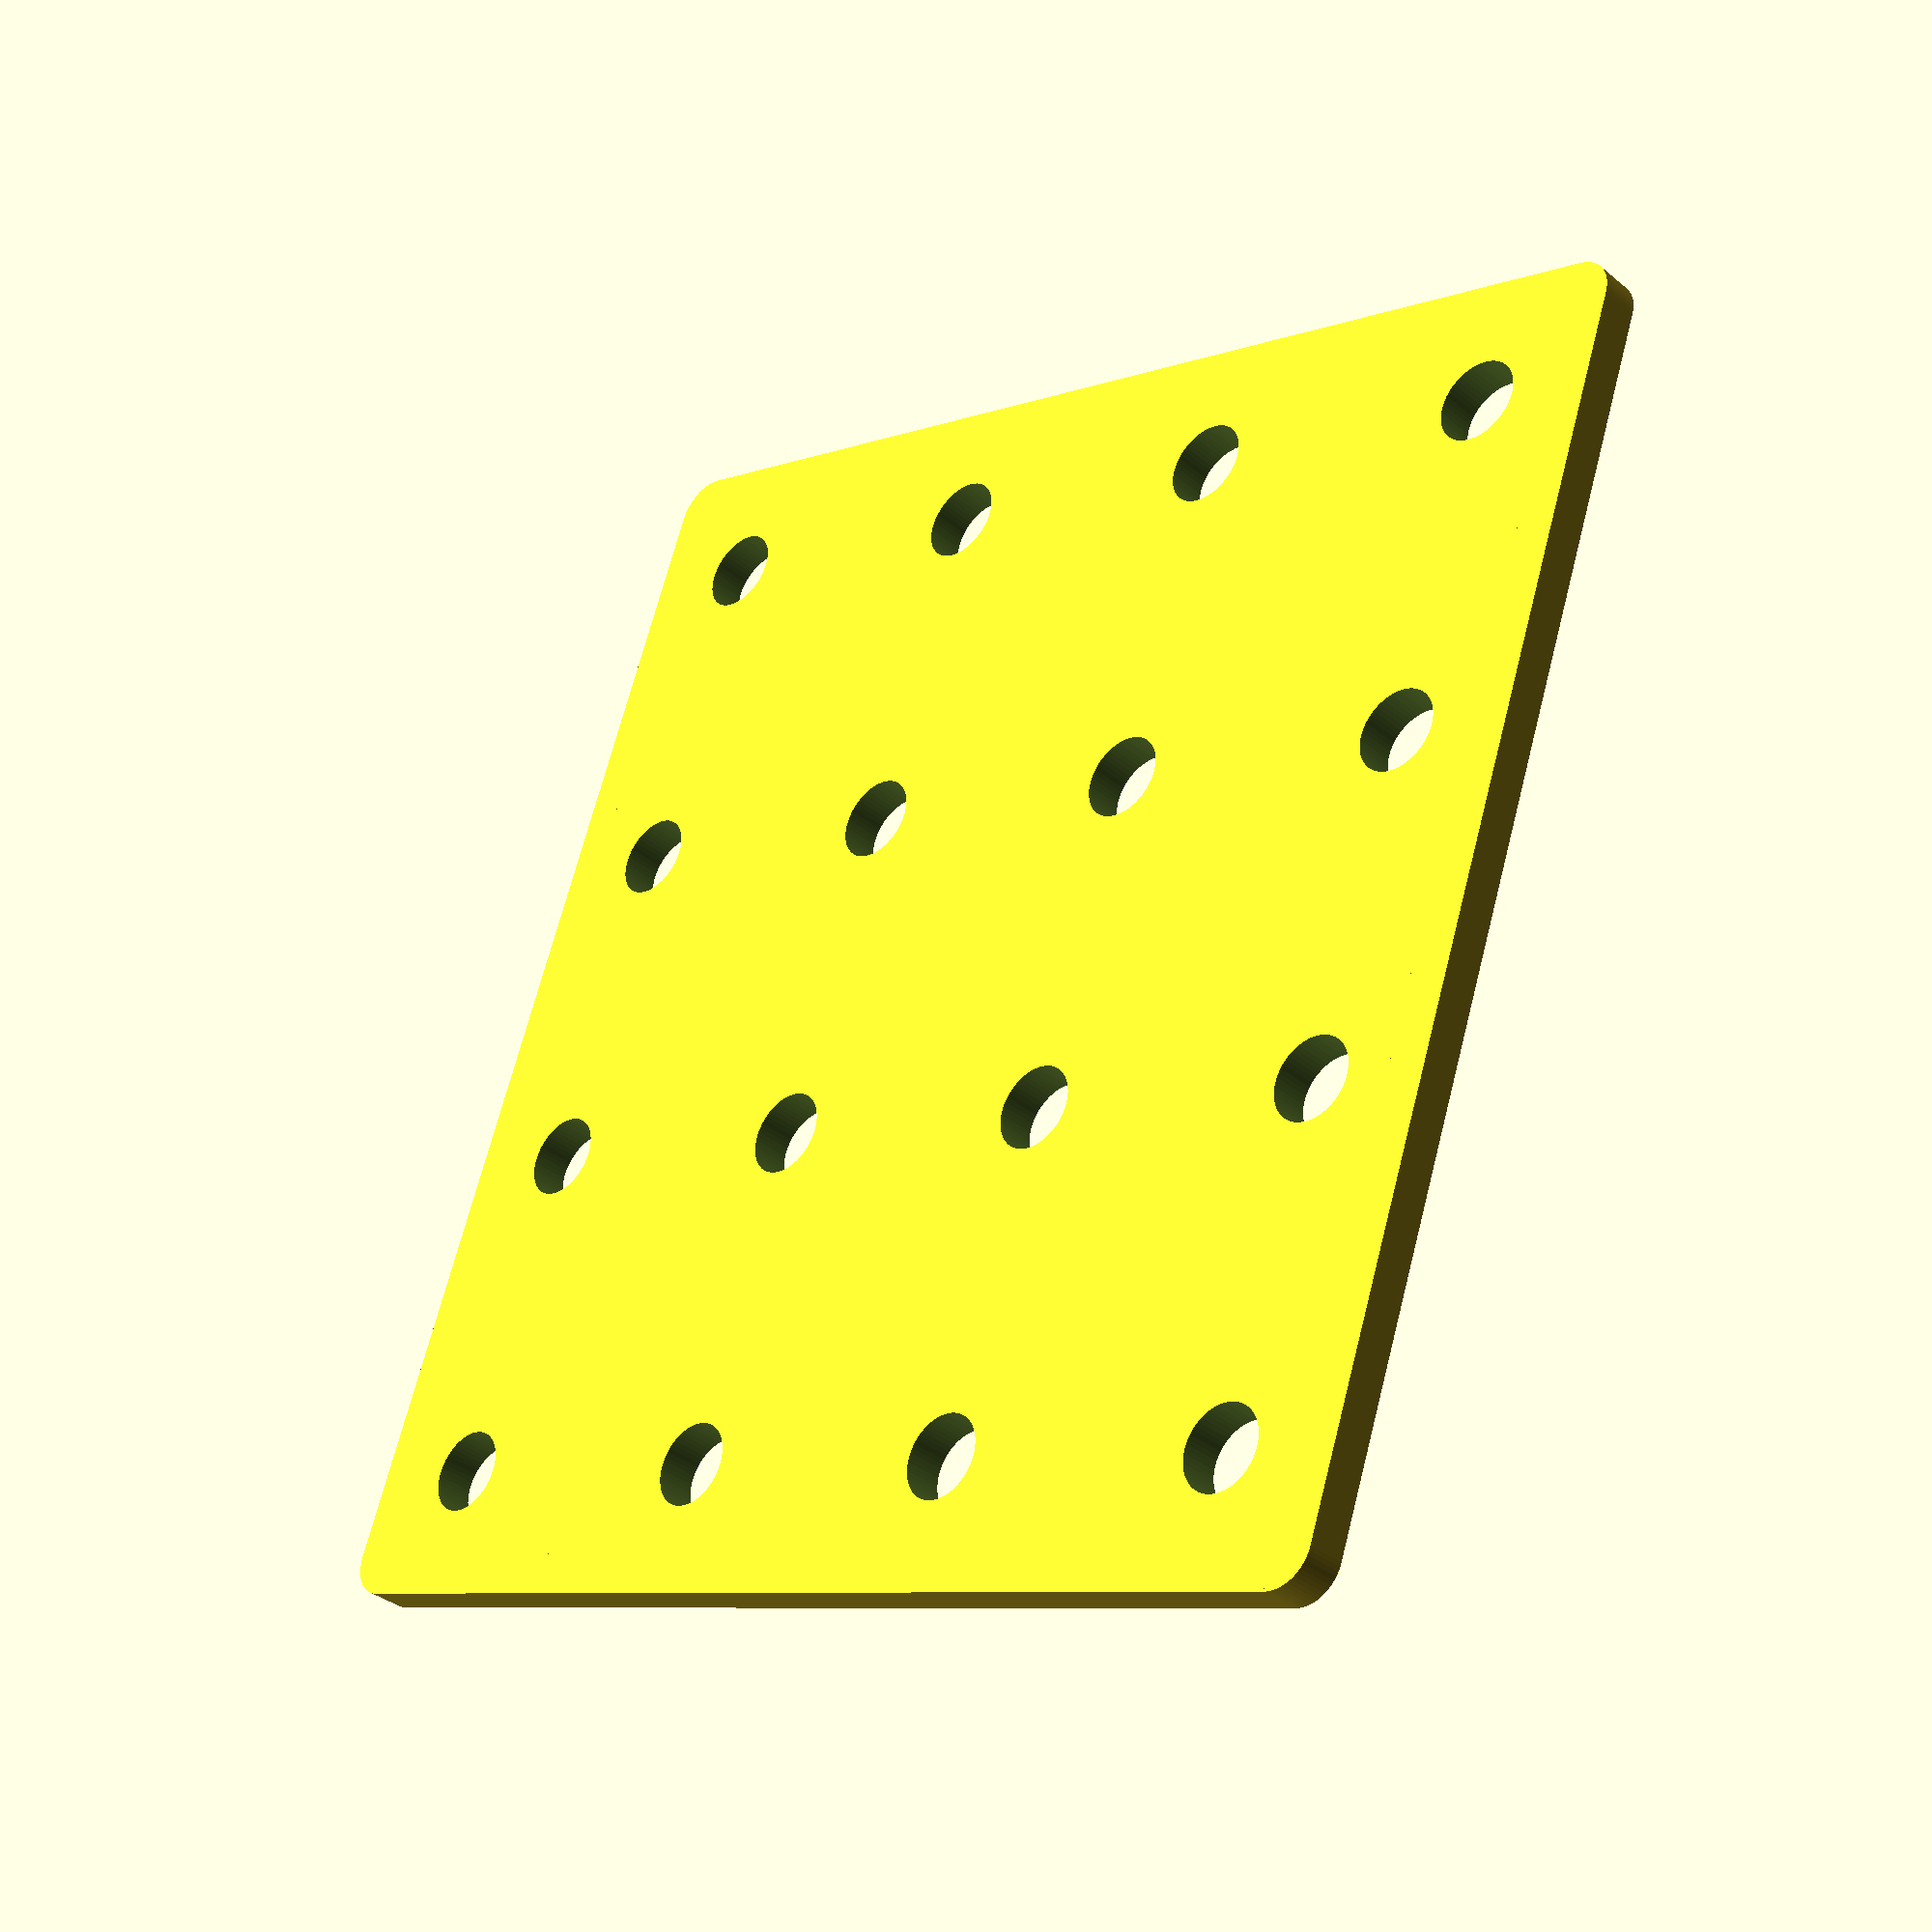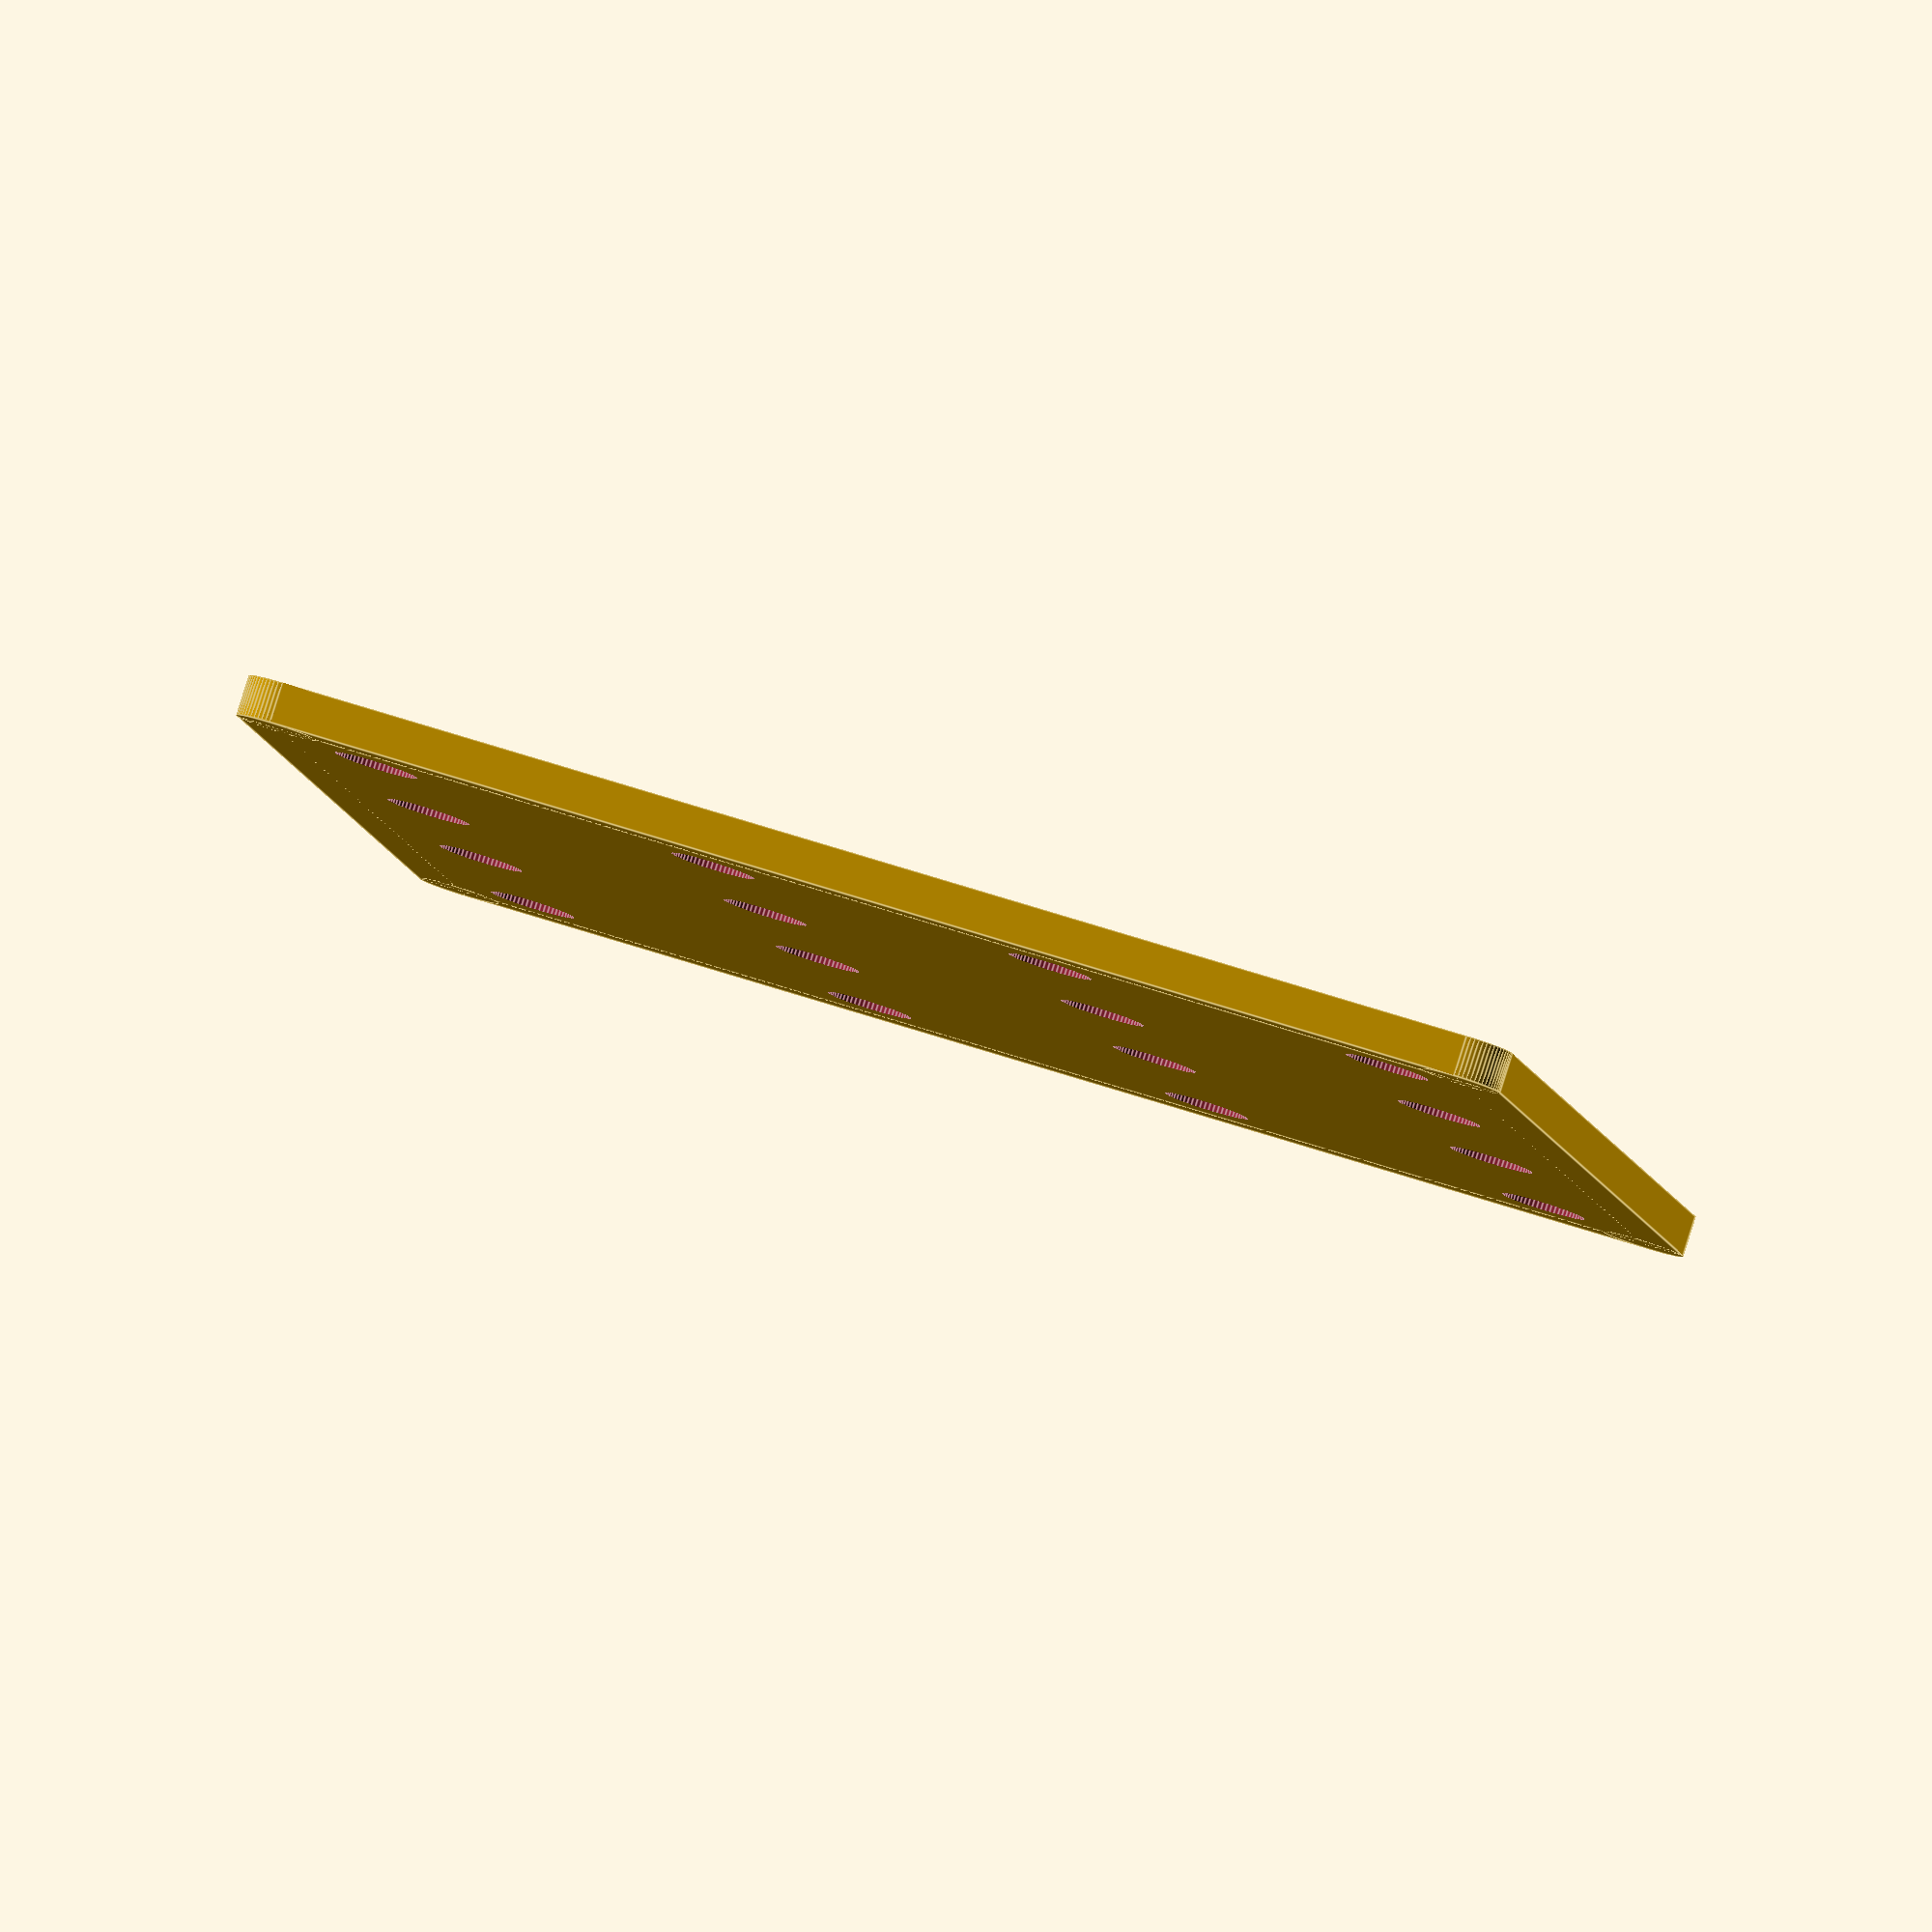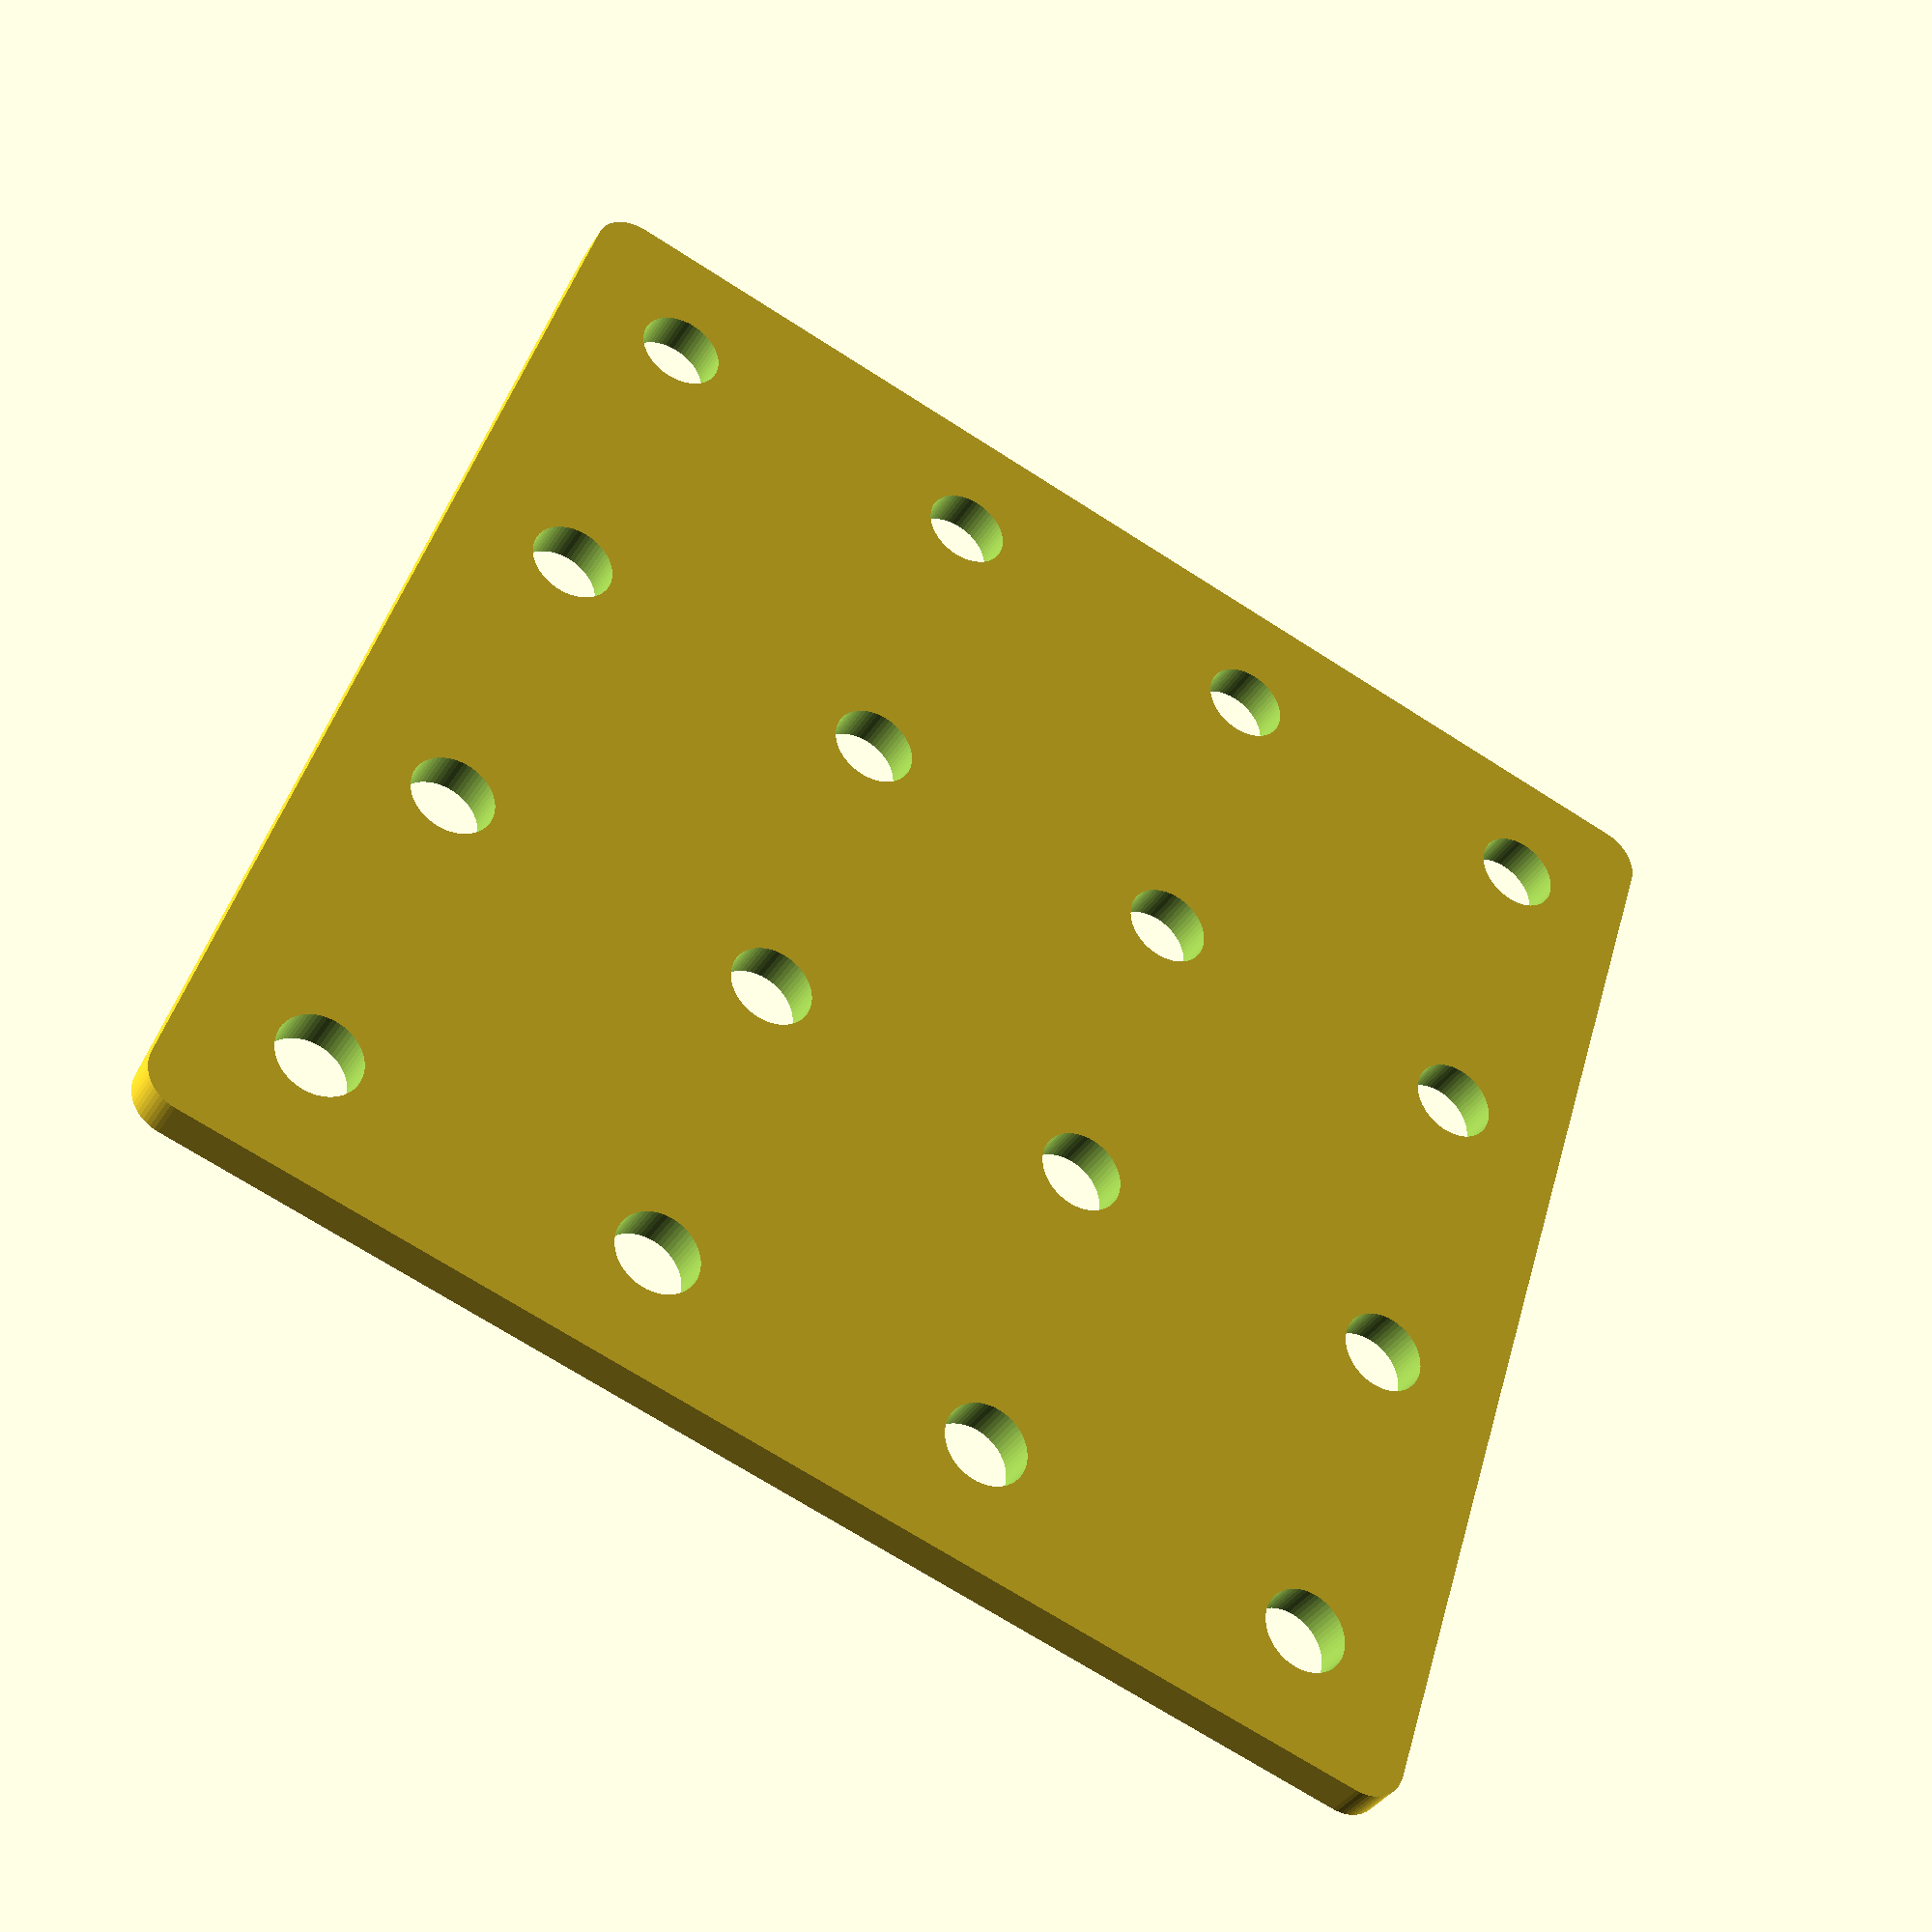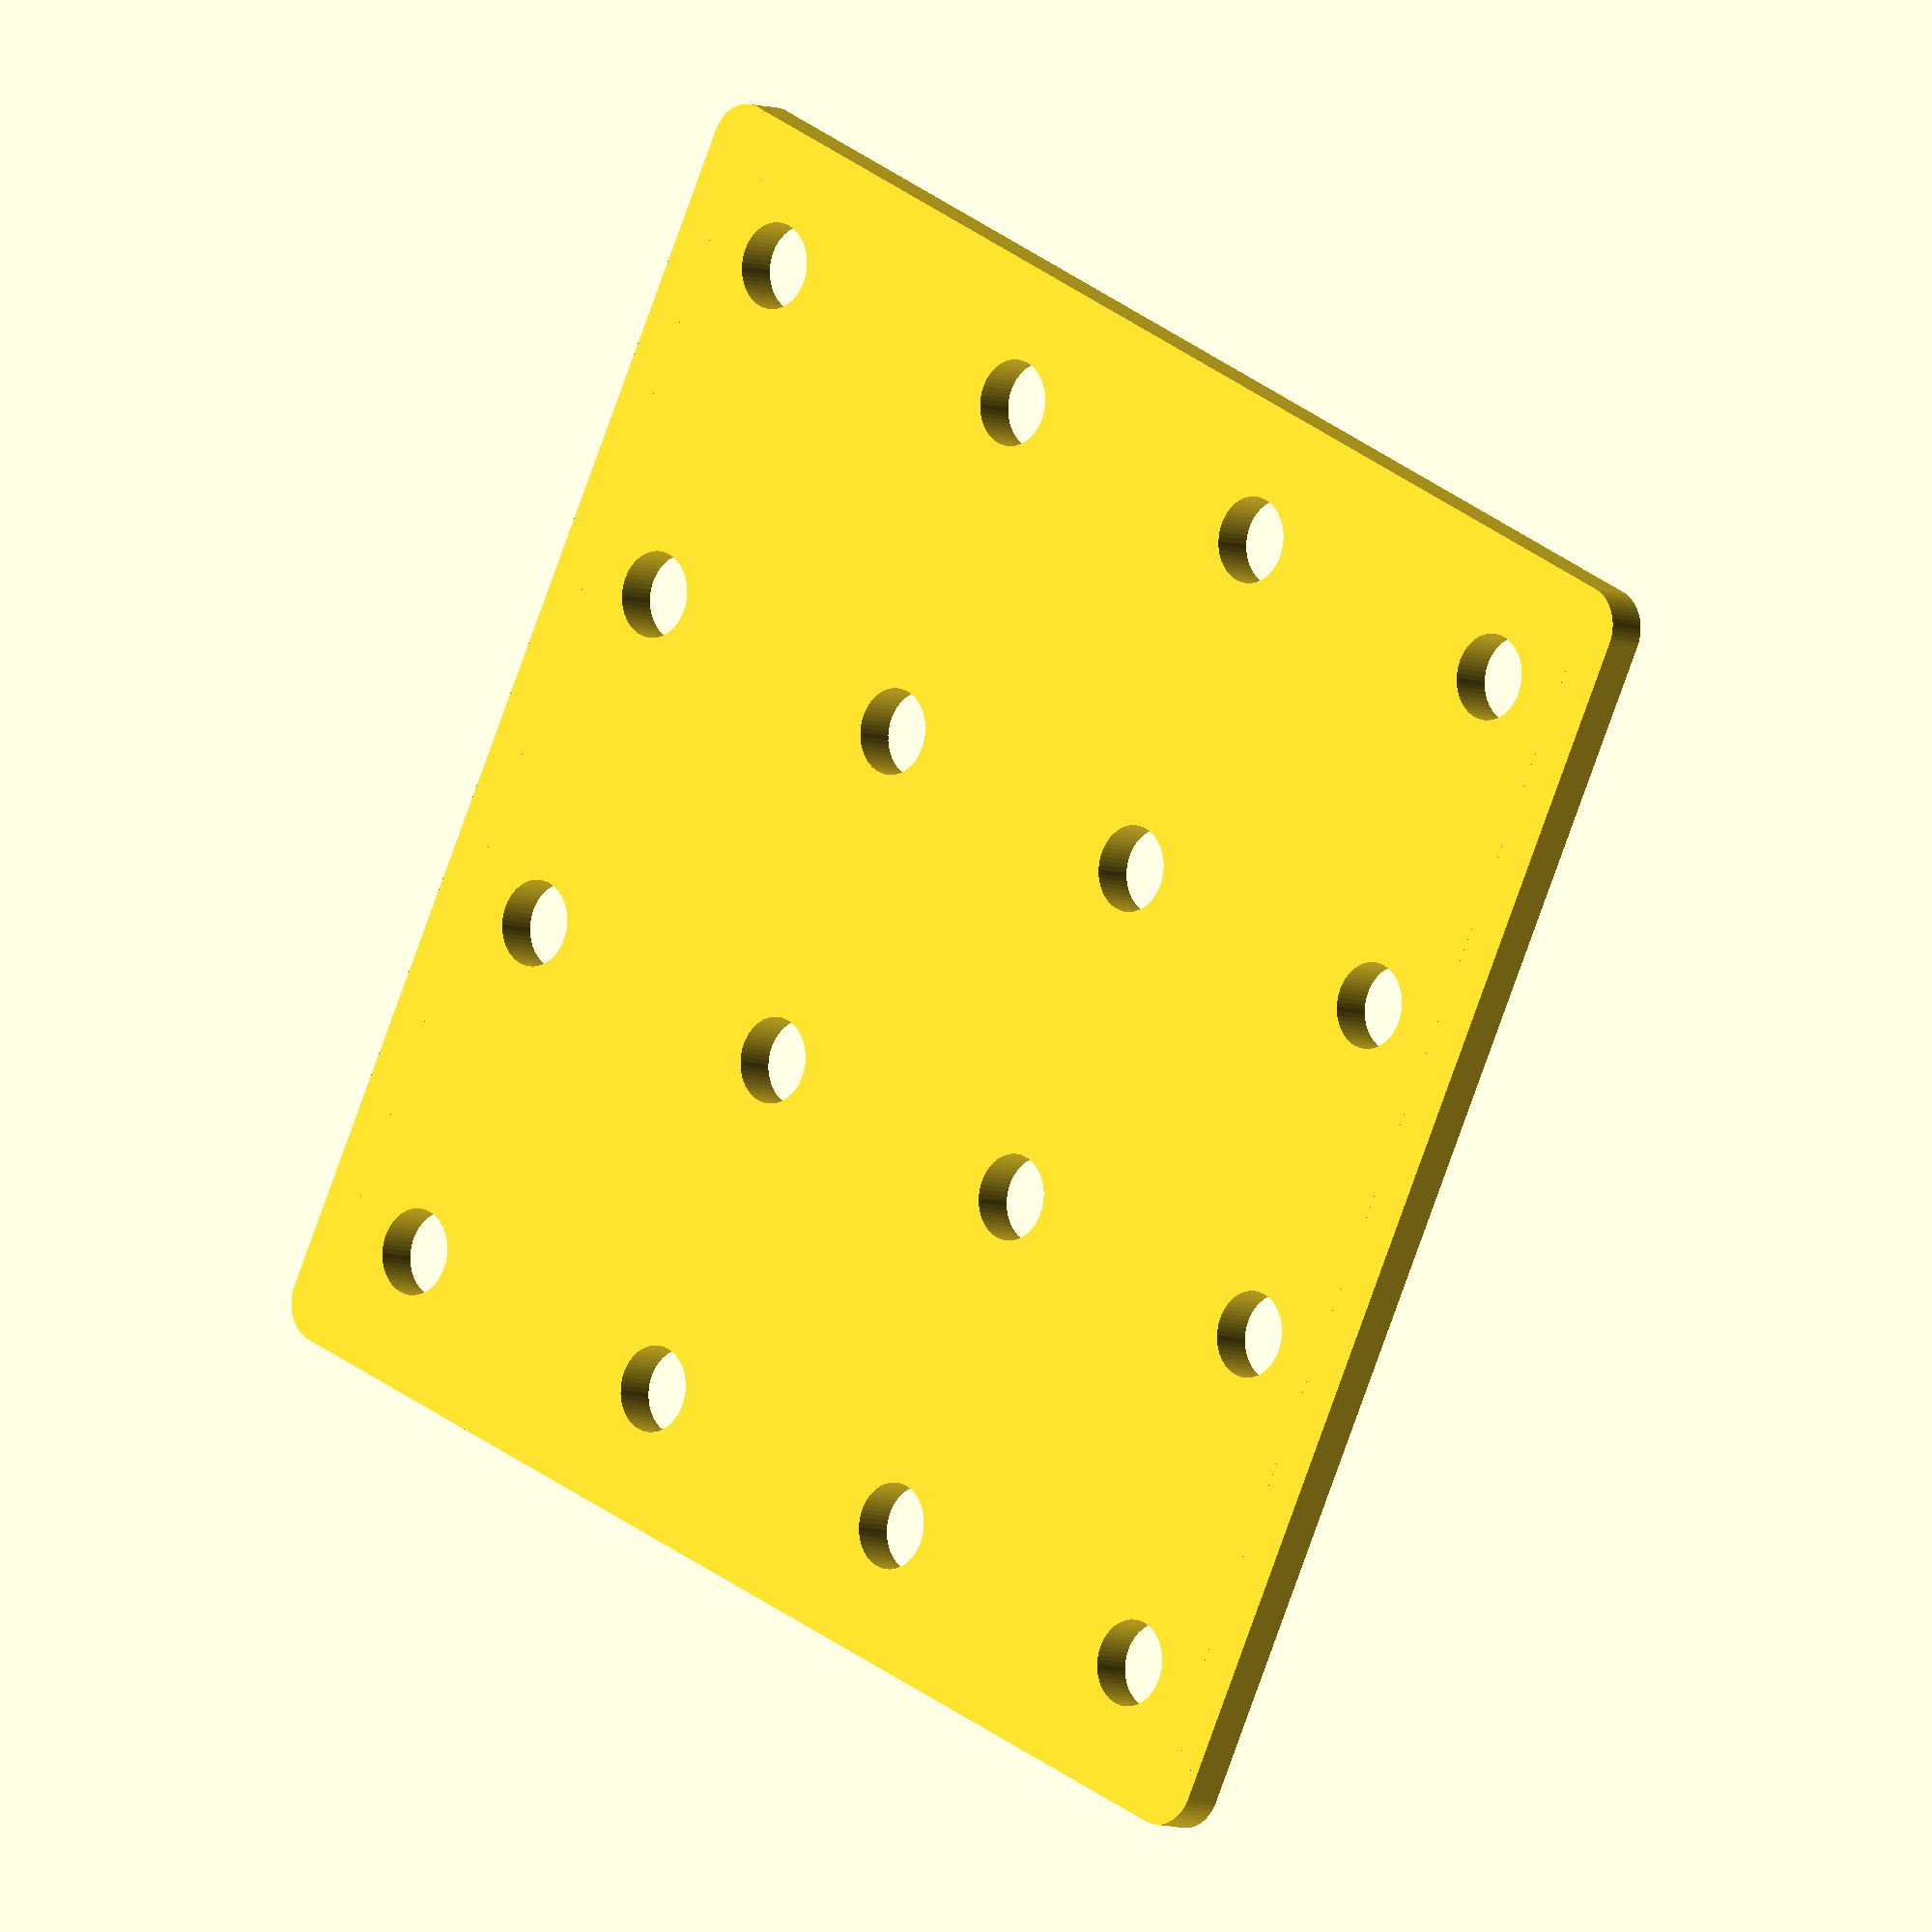
<openscad>
/* Open SCAD Name.: PegboardandHoles_v2.scad
*  Copyright (c)..: 2017 www.DIY3DTech.com
*
*  Creation Date..: July-2017
*  Description....: Code to create pegboard or pegboard holes
*
*  Rev 1: Develop Model
*  Rev 2: 
*
*  This program is free software; you can redistribute it and/or modify
*  it under the terms of the GNU General Public License as published by
*  the Free Software Foundation; either version 2 of the License, or
*  (at your option) any later version.
*
*  This program is distributed in the hope that it will be useful,
*  but WITHOUT ANY WARRANTY; without even the implied warranty of
*  MERCHANTABILITY or FITNESS FOR A PARTICULAR PURPOSE.  See the
*  GNU General Public License for more details.
*/ 

/*------------------Customizer View-------------------*/

// preview[view:north, tilt:top]

/*---------------------Parameters---------------------*/

//board width in mm
board_width         =   90; //[1:1:500]

//board height in mm
board_height        =   90; //[1:1:500]

//board thickness in mm
board_thick         =     3; //[1:0.5:10]

//hole offset (1 inch or 25.6mm is standard)
hole_offset         =    25.60;//[10:0.1:30]

//hole diamiter (standard is 1/4 inch or 6.25mm)
hole_dia            =     6.25; //[5:0.25:8]

//Peg height for export 
hole_height         =     6.0; //[1:1:30]

//chamfer of of the board corners (will add to width)
chamfer             =     3; //[1:0.5:5]

//Pegboard = 1 Pegs Only = 0
type                =     1; //[0:1:1]

/*-----------------------Execute----------------------*/

main_module();

/*-----------------------Modules----------------------*/

module main_module(){ //create module
    difference() {
            union() {//start union
                

    if (type ==1) {
                    translate ([((board_width/2)-((board_width-(round((board_width-(hole_offset-(hole_dia/2)))/hole_offset))*hole_offset)/2)),((board_height/2)-((board_height-(round((board_height-(hole_offset-(hole_dia/2)))/hole_offset))*hole_offset)/2)),0]) rotate ([0,0,0]) rounded(board_width,board_height,board_thick,chamfer,true);
                }else{
                    for (i=[0:round((board_width-(hole_offset-(hole_dia/2)))/                        hole_offset)])
                                for (j=[0:round((board_height-(hole_offset-(hole_dia/2)))/                            hole_offset)])translate ([i*hole_offset,j*hole_offset,0]) rotate ([0,0,0]) cylinder(hole_height,hole_dia/2,hole_dia/2,$fn=60,true);

            }; //end if union if tstaement
                
                
                        
                    } //end union
                            
    //start subtraction of difference
                     if (type ==1) {
                            for (i=[0:round((board_width-hole_offset)/                        hole_offset)])
                                for (j=[0:round((board_height-hole_offset)/                            hole_offset)])
                                    
                                {translate ([i*hole_offset,j*hole_offset,0]) rotate ([0,0,0]) cylinder(hole_height,hole_dia/2,hole_dia/2,$fn=60,true);
                   }
                                    
                }
             else{


                }; //end of diff if statement
                                               
    } //end difference
}//end module

module rounded(x,y,z,c,center) {

    // c = Chamfer amount this will add (in mm) to each axis
    
     //create overlapping cubes
        //cube one overlapps in the X axis with chamfer "c" being doubled
        cube ([x+(c*2),y,z],true);
        //cube two overlapps in the Y axis with chamfer "c" being doubled
        cube ([x,y+(c*2),z],true);
     //end overlapping cubes
        
     //create corner circles
        translate ([-(x/2),-(y/2),0]) { cylinder( z,c,c,$fn=60,true);
        }
        translate ([-(x/2),(y/2),0]) { cylinder( z,c,c,$fn=60,true);
        }
        translate ([(x/2),-(y/2),0]) { cylinder( z,c,c,$fn=60,true);
        }
        translate ([(x/2),(y/2),0]) { cylinder( z,c,c,$fn=60,true);
        }
     //end coner circle
    
} //end module
                                       
/*----------------------End Code----------------------*/
//translate ([0,0,0]) rotate ([0,0,0]) cylinder(5,3,3,true);
//translate ([0,0,0]) rotate ([0,0,0]) cube([18,18,18],true);
//translate ([0,0,0]) sphere($fn = 0, $fa = 12, $fs = 2, r = 1);
//translate ([0,0,0]) rotate ([0,0,0]) rounded (15,15,1,1,true);
</openscad>
<views>
elev=215.3 azim=160.3 roll=317.3 proj=p view=solid
elev=94.9 azim=171.2 roll=162.6 proj=o view=edges
elev=216.8 azim=197.4 roll=208.1 proj=p view=solid
elev=6.1 azim=26.7 roll=41.7 proj=o view=solid
</views>
